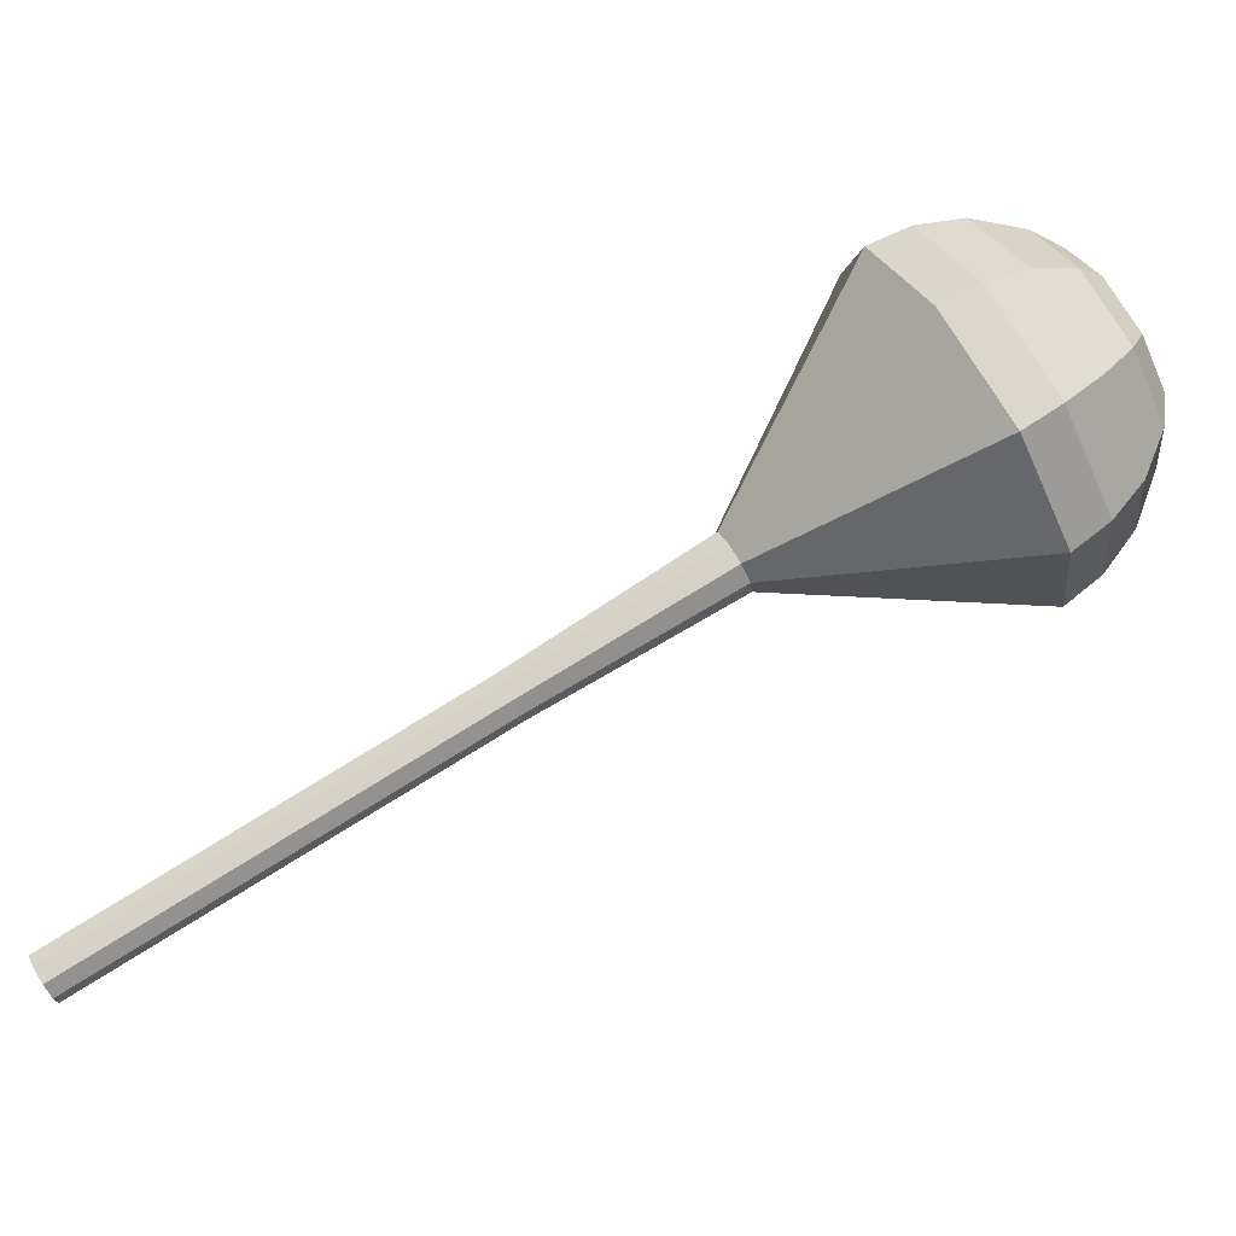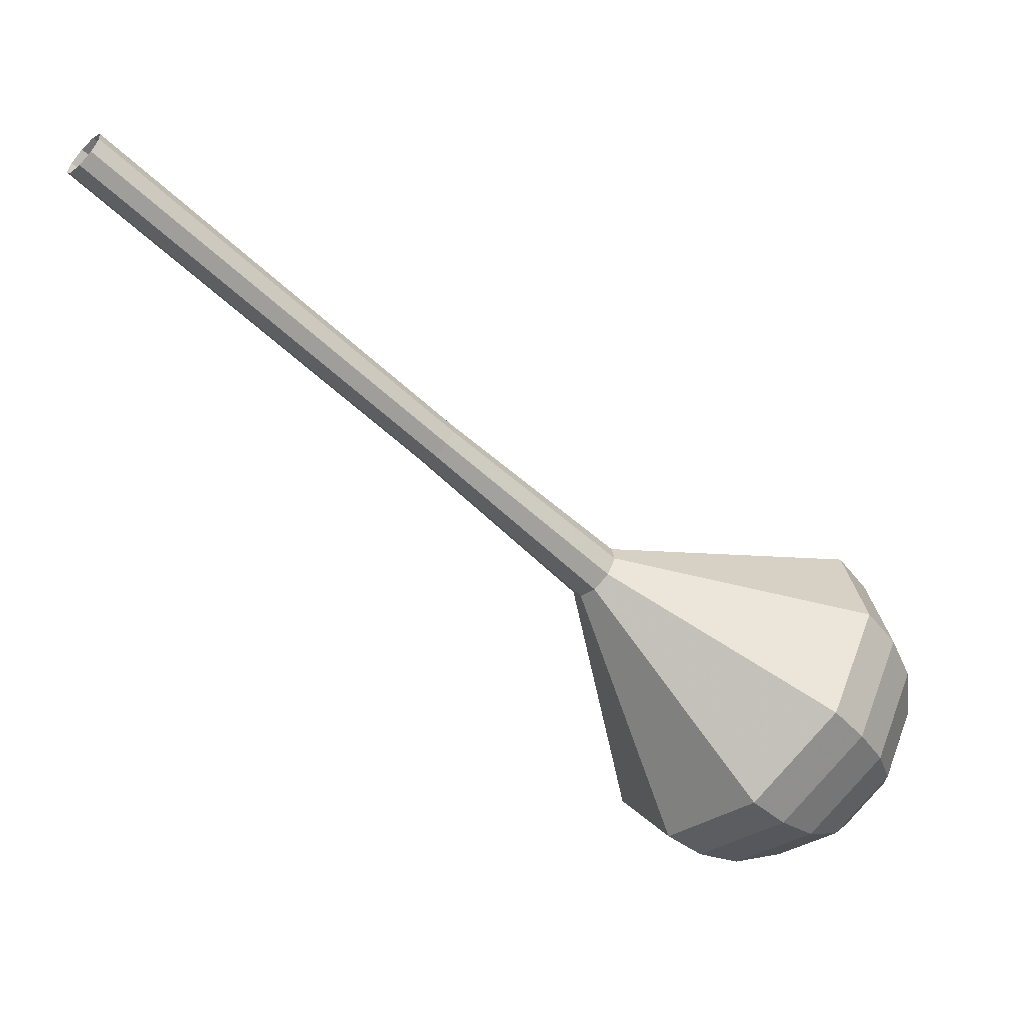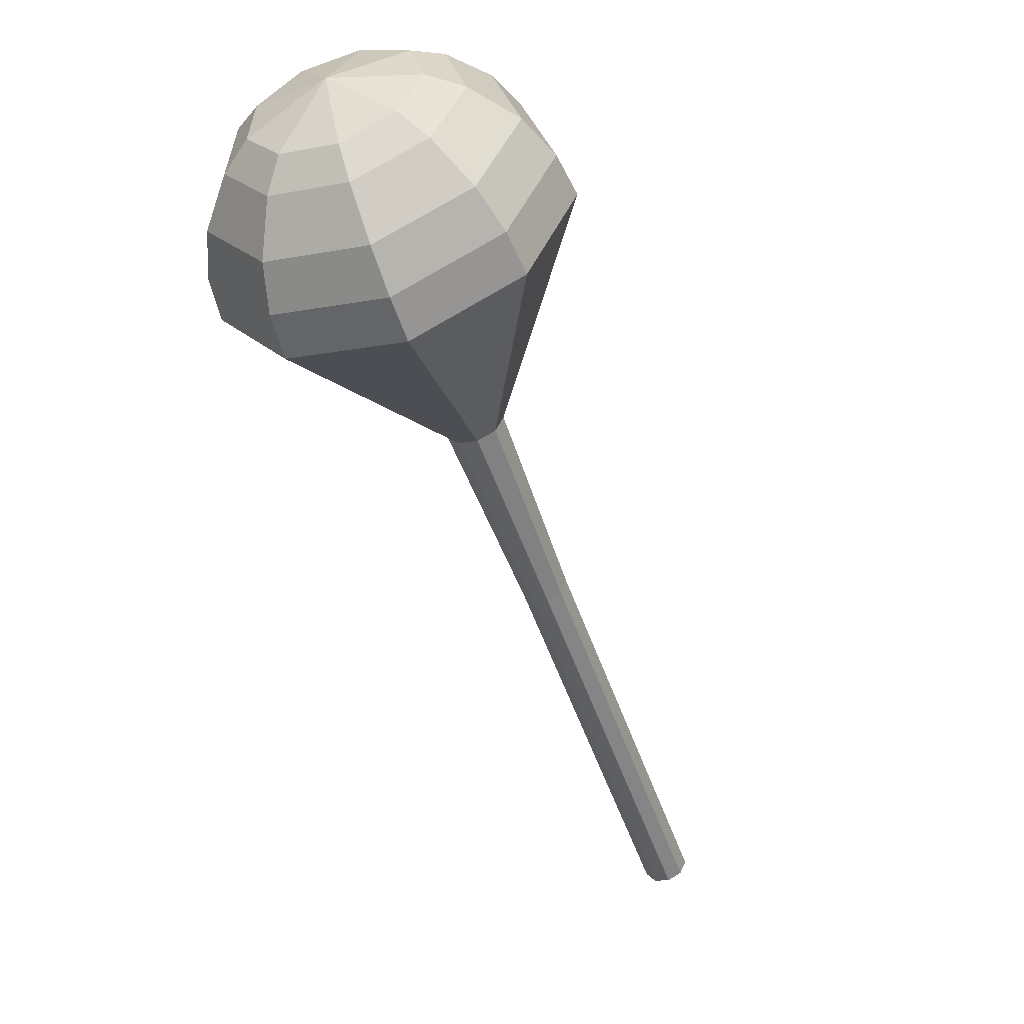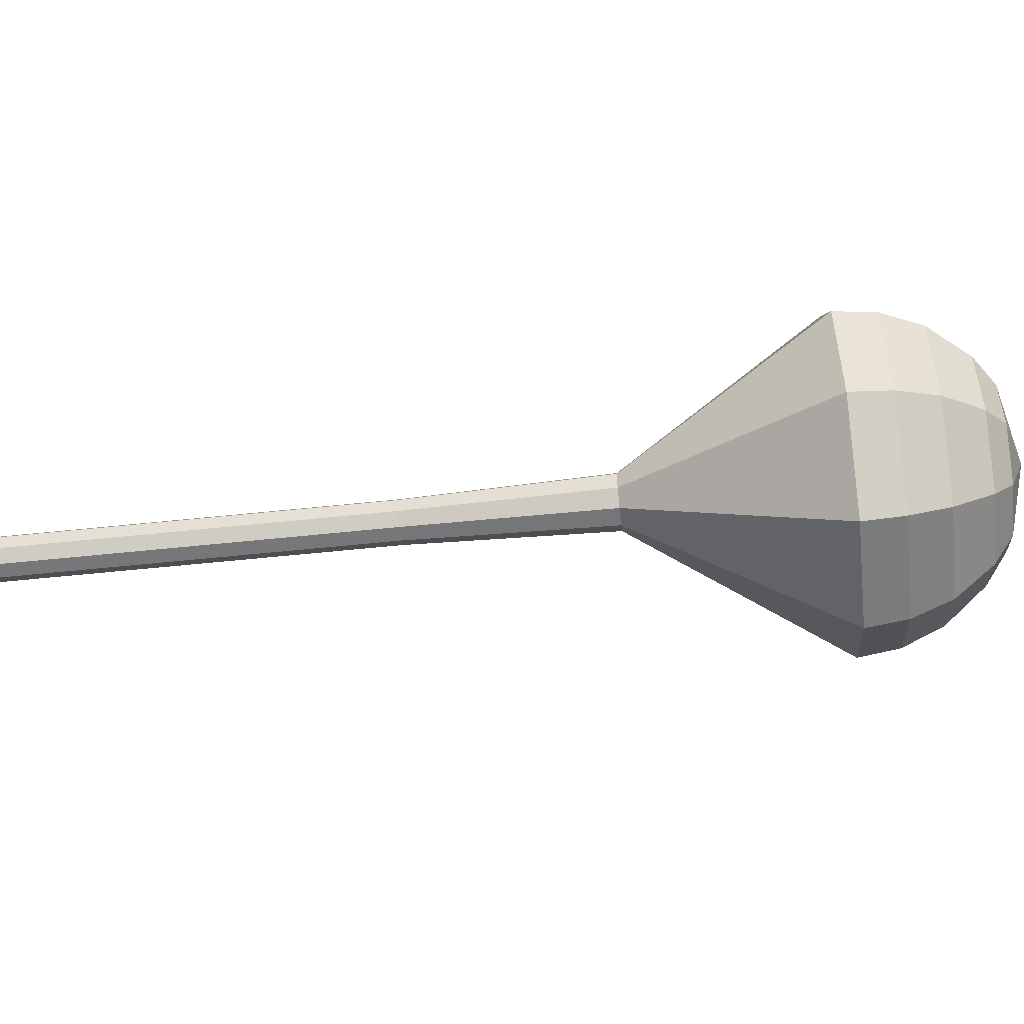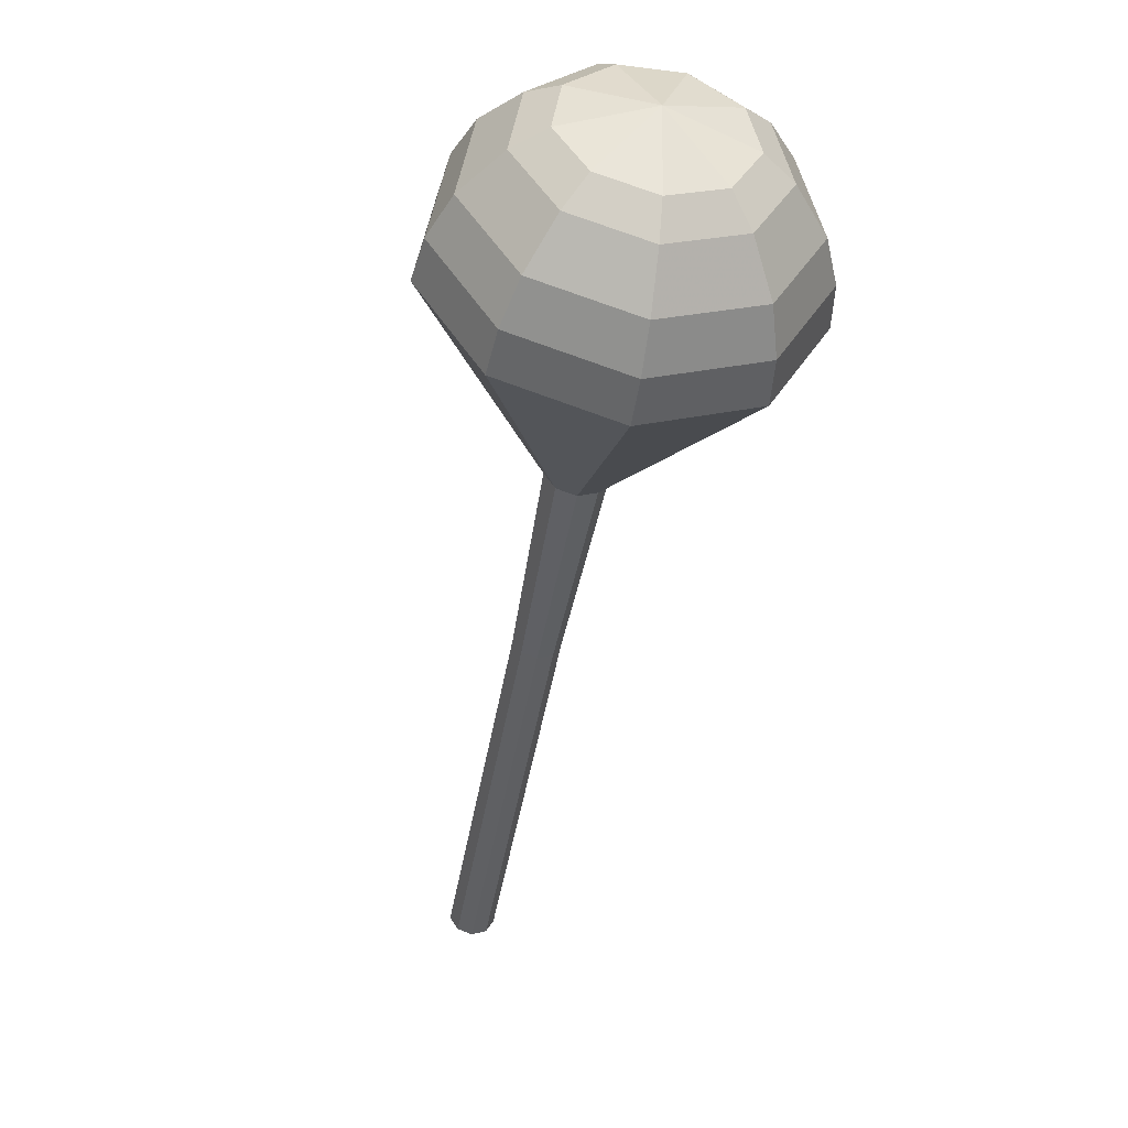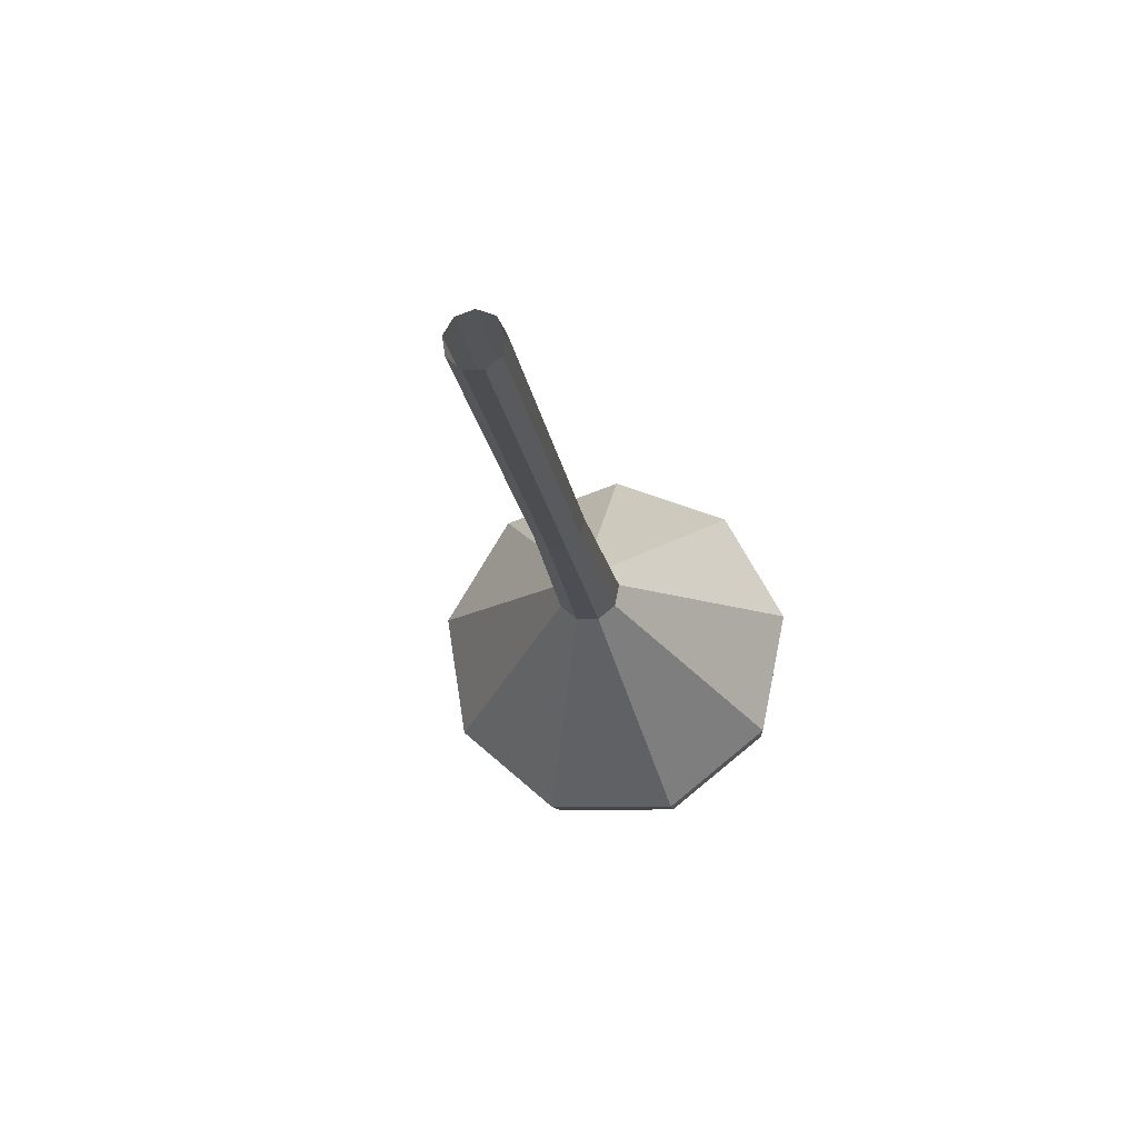
<metadata>
{"format":"obj","ext":"obj","renderer":"f3d","projection":"perspective","resolution":1024,"background":"white","views":[{"elev":74.8,"azim":-81.6,"up":"+Y"},{"elev":-59.1,"azim":-94.4,"up":"+Y"},{"elev":2.0,"azim":122.8,"up":"+Z"},{"elev":-39.2,"azim":-43.8,"up":"+Y"},{"elev":6.4,"azim":77.9,"up":"+Z"},{"elev":-66.5,"azim":-75.8,"up":"+Z"}]}
</metadata>
<code>
g tube1
v 159 159.8 110.4
v 159.5 160.1 109.9
v 159.7 160.7 109.7
v 159.6 161.4 109.8
v 159.2 161.8 110.1
v 158.6 161.8 110.6
v 158.3 161.3 110.9
v 158.2 160.6 111
v 158.5 160 110.8
v 159 159.8 110.4
v 162 160 113.9
v 162.5 160.2 113.5
v 162.7 160.8 113.3
v 162.6 161.5 113.4
v 162.2 161.9 113.7
v 161.7 161.9 114.2
v 161.3 161.5 114.5
v 161.2 160.8 114.6
v 161.5 160.2 114.4
v 162 160 113.9
v 165 160.1 117.5
v 165.5 160.4 117.1
v 165.7 161 116.9
v 165.6 161.7 117
v 165.2 162.1 117.3
v 164.7 162.1 117.7
v 164.3 161.6 118.1
v 164.2 160.9 118.2
v 164.5 160.3 117.9
v 165 160.1 117.5
v 168 160.3 121.1
v 168.5 160.5 120.7
v 168.7 161.1 120.5
v 168.6 161.8 120.5
v 168.2 162.2 120.9
v 167.7 162.2 121.3
v 167.3 161.7 121.7
v 167.2 161.1 121.7
v 167.5 160.5 121.5
v 168 160.3 121.1
v 171 160.4 124.7
v 171.5 160.7 124.3
v 171.7 161.3 124
v 171.6 162 124.1
v 171.2 162.4 124.5
v 170.7 162.3 124.9
v 170.3 161.9 125.2
v 170.2 161.2 125.3
v 170.5 160.6 125.1
v 171 160.4 124.7
v 177 160.4 131.8
v 177.7 160.8 131.3
v 178 161.5 131
v 177.8 162.4 131.1
v 177.3 162.9 131.6
v 176.6 162.9 132.1
v 176.1 162.3 132.5
v 176 161.4 132.6
v 176.4 160.7 132.4
v 177 160.4 131.8
v 183.4 154.5 139
v 187 156.4 135.9
v 188.7 161 134.2
v 187.8 166 134.8
v 184.6 169.1 137.3
v 180.7 168.9 140.7
v 177.9 165.5 143.2
v 177.4 160.4 143.8
v 179.6 156.1 142.1
v 183.4 154.5 139
v 184.6 154.8 140.4
v 188 156.7 137.4
v 189.7 161.1 135.8
v 188.8 165.9 136.4
v 185.8 169 138.8
v 182 168.8 142
v 179.2 165.5 144.5
v 178.8 160.5 145
v 180.9 156.3 143.4
v 184.6 154.8 140.4
v 185.7 155.6 141.9
v 188.8 157.3 139.2
v 190.4 161.2 137.8
v 189.6 165.6 138.3
v 186.8 168.3 140.4
v 183.4 168.1 143.3
v 181 165.2 145.5
v 180.6 160.8 146
v 182.5 157 144.6
v 185.7 155.6 141.9
v 186.9 157.2 143.3
v 189.2 158.5 141.3
v 190.4 161.5 140.2
v 189.8 164.8 140.5
v 187.7 166.9 142.2
v 185.1 166.8 144.4
v 183.2 164.5 146.1
v 182.9 161.1 146.4
v 184.4 158.3 145.4
v 186.9 157.2 143.3
v 187.4 158.6 144
v 189.1 159.5 142.5
v 190 161.7 141.7
v 189.5 164.1 142
v 188 165.7 143.2
v 186.1 165.6 144.8
v 184.7 163.9 146
v 184.5 161.4 146.3
v 185.6 159.3 145.5
v 187.4 158.6 144
v 187.8 162.2 144.7
v 187.8 162.2 144.7
v 187.8 162.2 144.7
v 187.8 162.2 144.7
v 187.8 162.2 144.7
v 187.8 162.2 144.7
v 187.8 162.2 144.7
v 187.8 162.2 144.7
v 187.8 162.2 144.7
v 187.8 162.2 144.7
f 1 2 12
f 12 11 1
f 2 3 13
f 13 12 2
f 3 4 14
f 14 13 3
f 4 5 15
f 15 14 4
f 5 6 16
f 16 15 5
f 6 7 17
f 17 16 6
f 7 8 18
f 18 17 7
f 8 9 19
f 19 18 8
f 9 10 20
f 20 19 9
f 11 12 22
f 22 21 11
f 12 13 23
f 23 22 12
f 13 14 24
f 24 23 13
f 14 15 25
f 25 24 14
f 15 16 26
f 26 25 15
f 16 17 27
f 27 26 16
f 17 18 28
f 28 27 17
f 18 19 29
f 29 28 18
f 19 20 30
f 30 29 19
f 21 22 32
f 32 31 21
f 22 23 33
f 33 32 22
f 23 24 34
f 34 33 23
f 24 25 35
f 35 34 24
f 25 26 36
f 36 35 25
f 26 27 37
f 37 36 26
f 27 28 38
f 38 37 27
f 28 29 39
f 39 38 28
f 29 30 40
f 40 39 29
f 31 32 42
f 42 41 31
f 32 33 43
f 43 42 32
f 33 34 44
f 44 43 33
f 34 35 45
f 45 44 34
f 35 36 46
f 46 45 35
f 36 37 47
f 47 46 36
f 37 38 48
f 48 47 37
f 38 39 49
f 49 48 38
f 39 40 50
f 50 49 39
f 41 42 52
f 52 51 41
f 42 43 53
f 53 52 42
f 43 44 54
f 54 53 43
f 44 45 55
f 55 54 44
f 45 46 56
f 56 55 45
f 46 47 57
f 57 56 46
f 47 48 58
f 58 57 47
f 48 49 59
f 59 58 48
f 49 50 60
f 60 59 49
f 51 52 62
f 62 61 51
f 52 53 63
f 63 62 52
f 53 54 64
f 64 63 53
f 54 55 65
f 65 64 54
f 55 56 66
f 66 65 55
f 56 57 67
f 67 66 56
f 57 58 68
f 68 67 57
f 58 59 69
f 69 68 58
f 59 60 70
f 70 69 59
f 61 62 72
f 72 71 61
f 62 63 73
f 73 72 62
f 63 64 74
f 74 73 63
f 64 65 75
f 75 74 64
f 65 66 76
f 76 75 65
f 66 67 77
f 77 76 66
f 67 68 78
f 78 77 67
f 68 69 79
f 79 78 68
f 69 70 80
f 80 79 69
f 71 72 82
f 82 81 71
f 72 73 83
f 83 82 72
f 73 74 84
f 84 83 73
f 74 75 85
f 85 84 74
f 75 76 86
f 86 85 75
f 76 77 87
f 87 86 76
f 77 78 88
f 88 87 77
f 78 79 89
f 89 88 78
f 79 80 90
f 90 89 79
f 81 82 92
f 92 91 81
f 82 83 93
f 93 92 82
f 83 84 94
f 94 93 83
f 84 85 95
f 95 94 84
f 85 86 96
f 96 95 85
f 86 87 97
f 97 96 86
f 87 88 98
f 98 97 87
f 88 89 99
f 99 98 88
f 89 90 100
f 100 99 89
f 91 92 102
f 102 101 91
f 92 93 103
f 103 102 92
f 93 94 104
f 104 103 93
f 94 95 105
f 105 104 94
f 95 96 106
f 106 105 95
f 96 97 107
f 107 106 96
f 97 98 108
f 108 107 97
f 98 99 109
f 109 108 98
f 99 100 110
f 110 109 99
f 101 102 112
f 112 111 101
f 102 103 113
f 113 112 102
f 103 104 114
f 114 113 103
f 104 105 115
f 115 114 104
f 105 106 116
f 116 115 105
f 106 107 117
f 117 116 106
f 107 108 118
f 118 117 107
f 108 109 119
f 119 118 108
f 109 110 120
f 120 119 109
g

</code>
